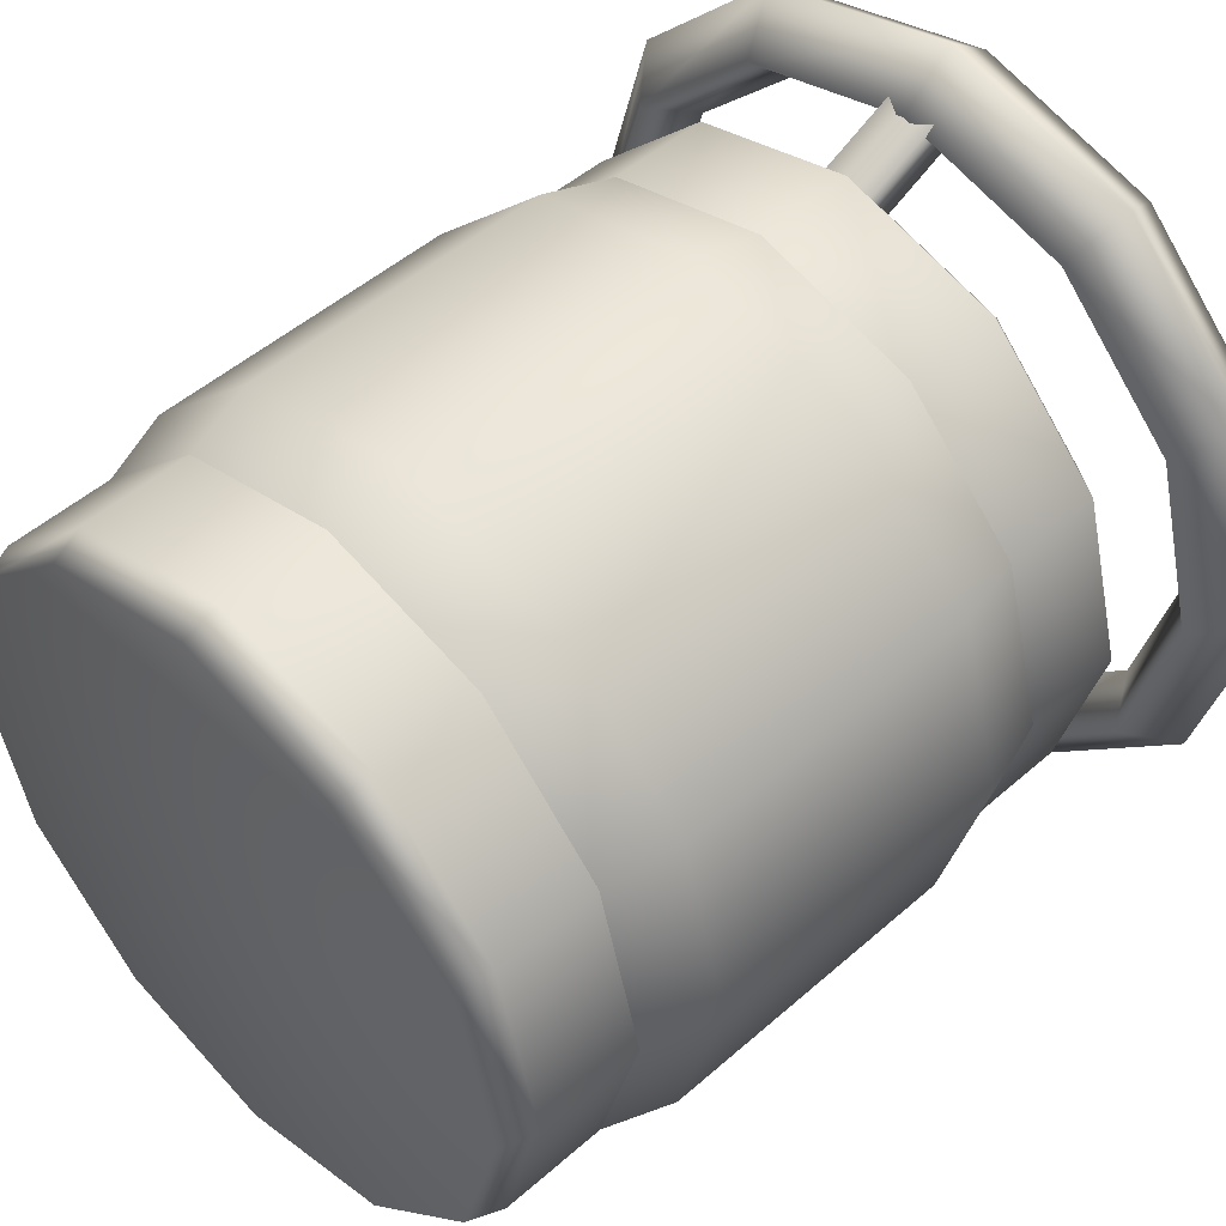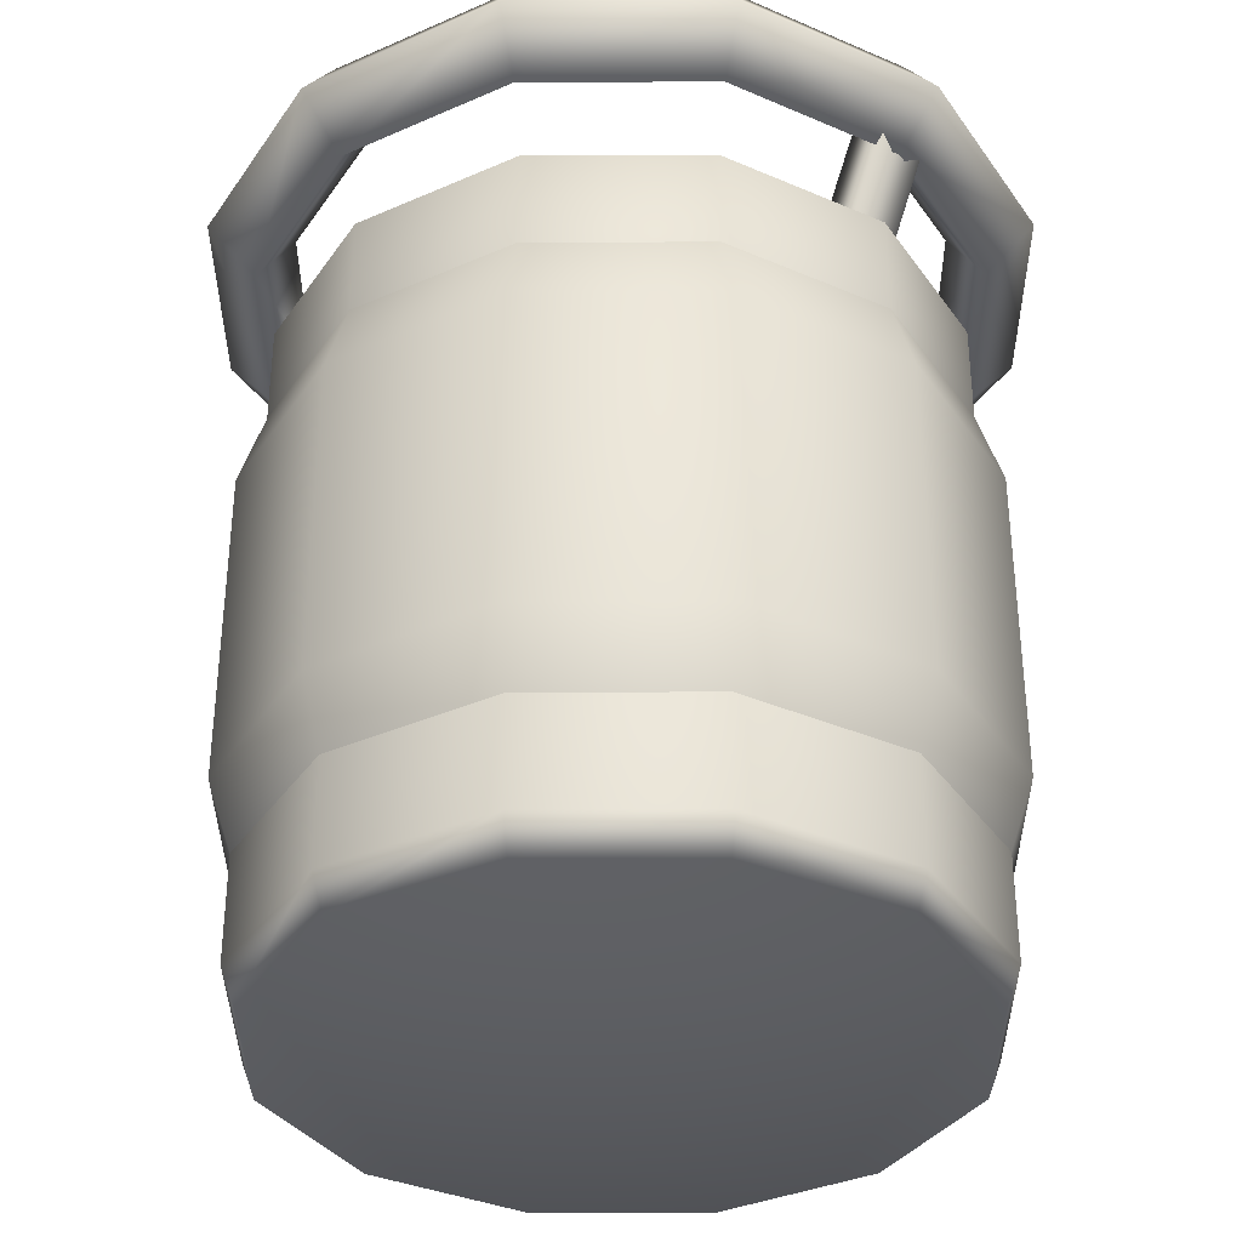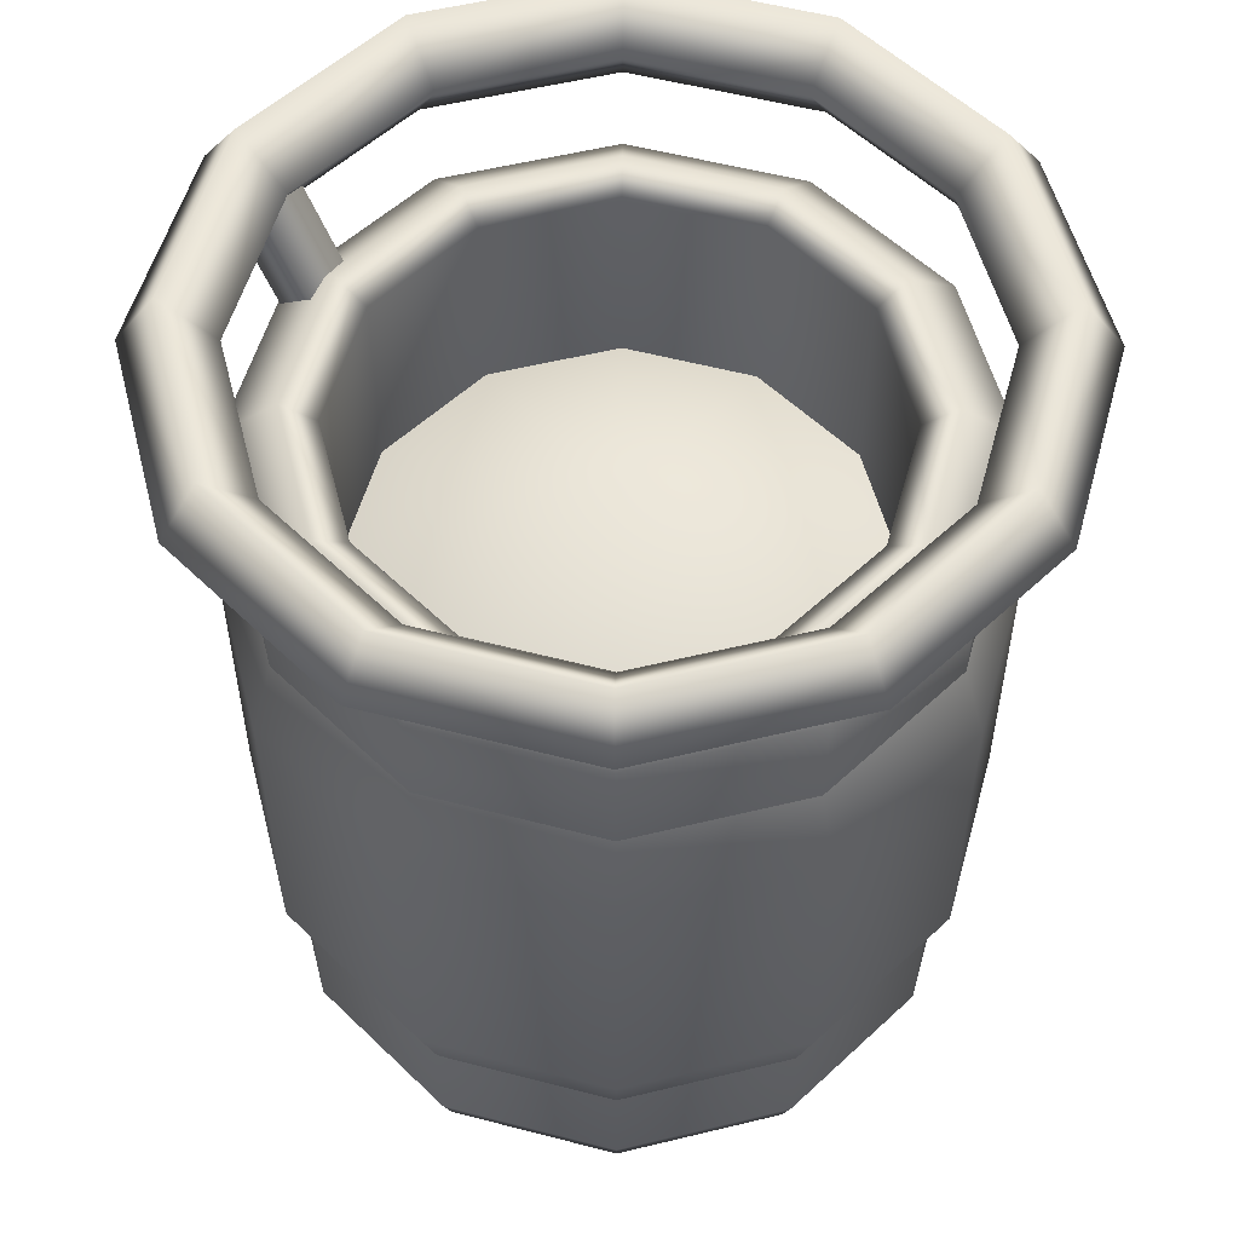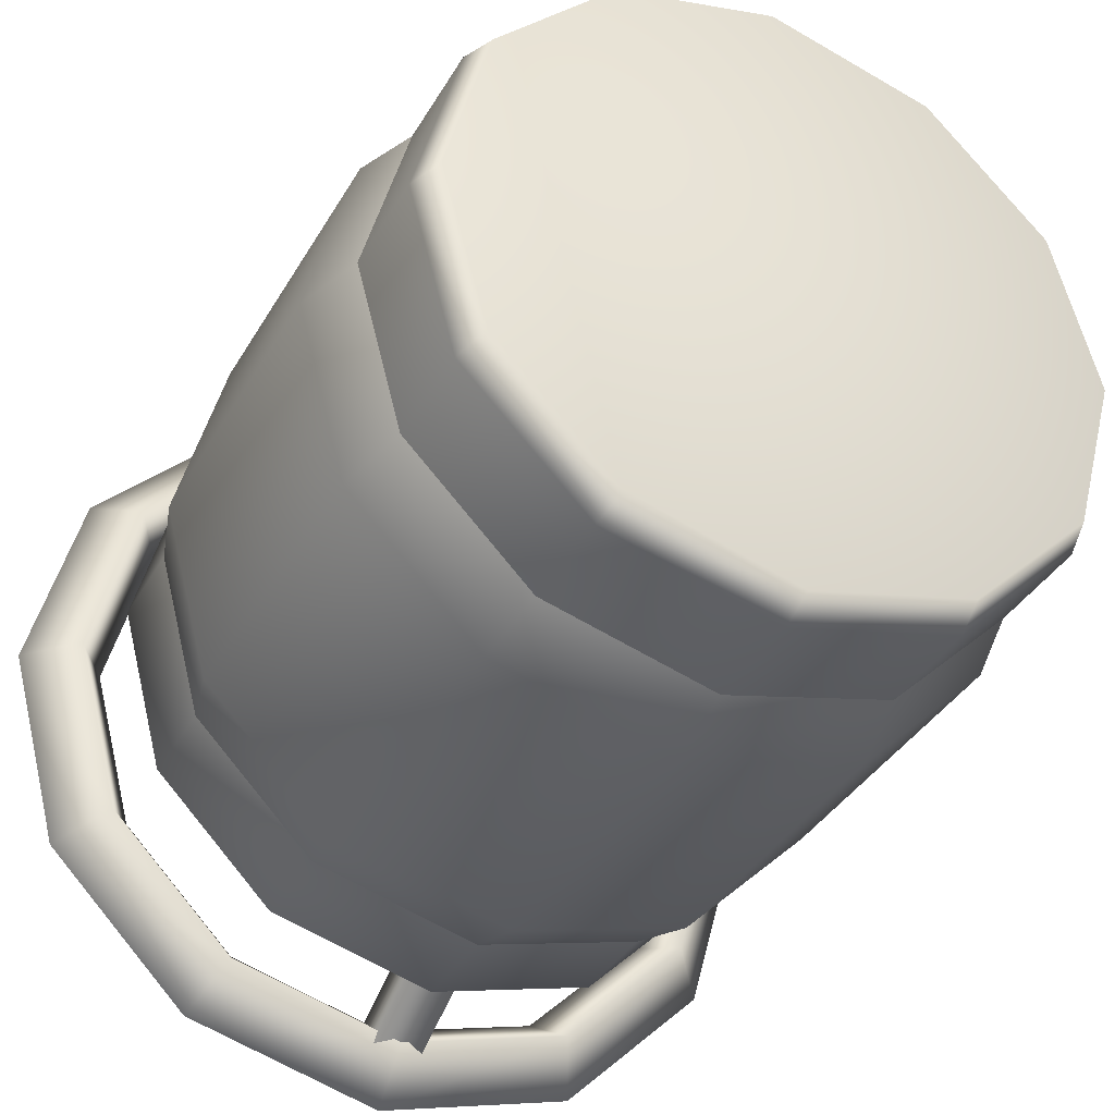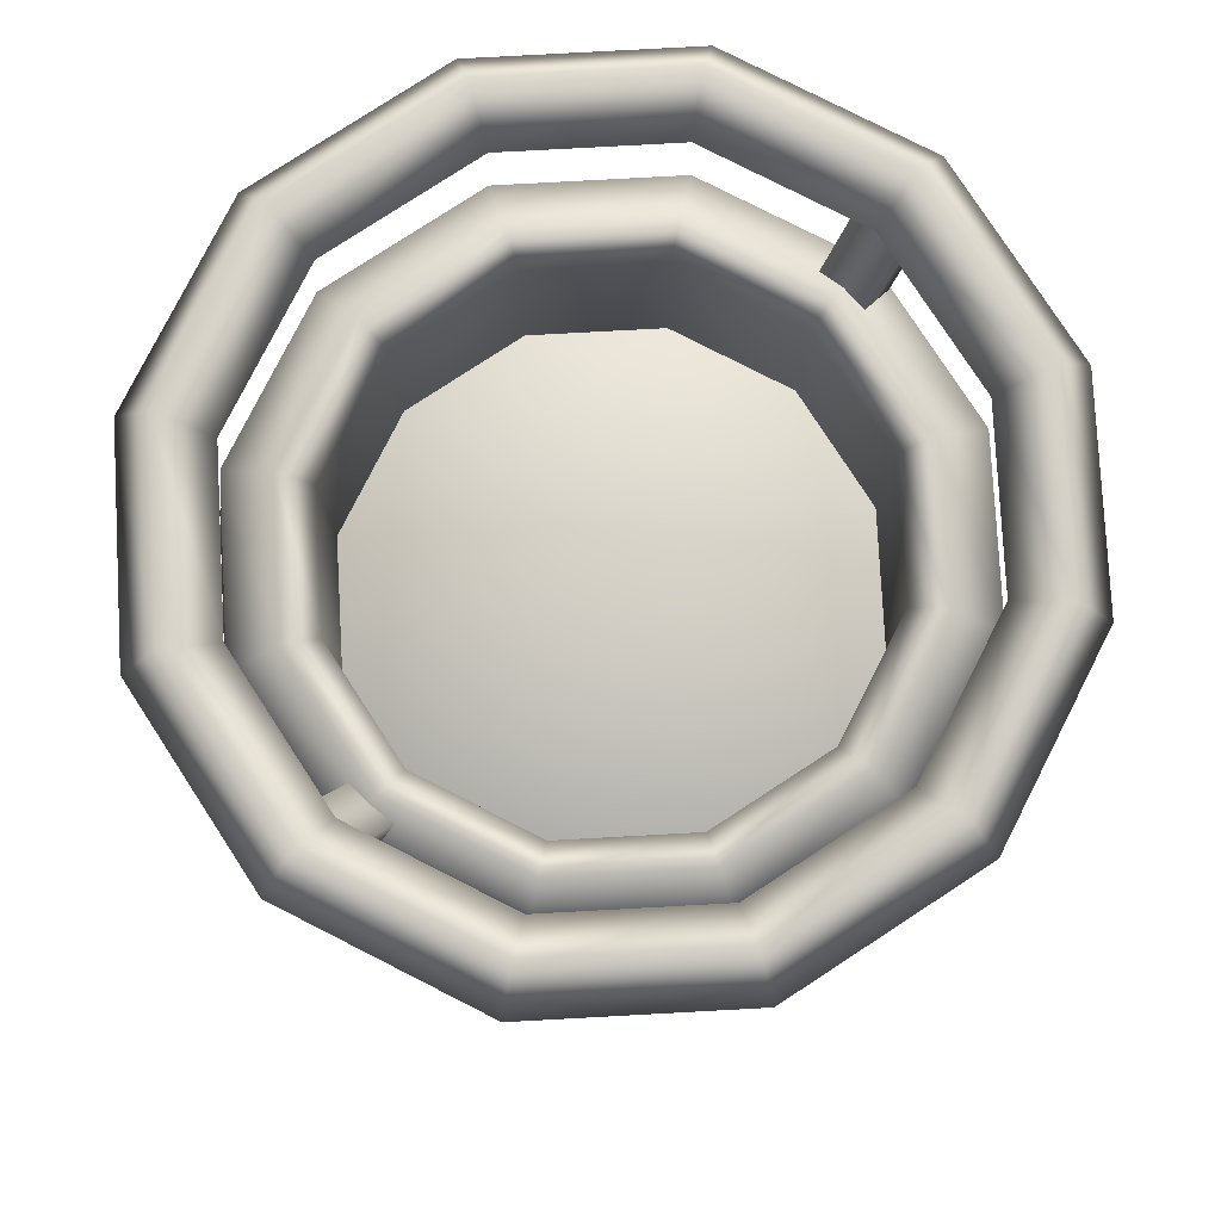
<metadata>
{"format":"obj","ext":"obj","renderer":"f3d","projection":"perspective","resolution":1024,"background":"white","views":[{"elev":49.3,"azim":-134.2,"up":"+Y"},{"elev":-35.4,"azim":135.2,"up":"+Z"},{"elev":54.8,"azim":-59.5,"up":"+Z"},{"elev":-36.5,"azim":153.5,"up":"+Y"},{"elev":79.1,"azim":41.9,"up":"+Z"}]}
</metadata>
<code>
g mesh_stageLight_body
v -0.02462 0.2784 0.343
v -0.02462 0.3197 0.4315
v 0.02462 0.3197 0.4315
v -0.02462 0.3563 0.4145
v 0.02462 0.2784 0.343
v -0.02462 0.315 0.3259
v 0.02462 0.315 0.3259
v 0.02462 0.3563 0.4145
v 0.02462 -0.2784 0.343
v 0.02462 -0.3197 0.4315
v -0.02462 -0.3197 0.4315
v 0.02462 -0.3563 0.4145
v -0.02462 -0.2784 0.343
v 0.02462 -0.315 0.3259
v -0.02462 -0.315 0.3259
v -0.02462 -0.3563 0.4145
v 0.211 0.1218 0.1466
v -0 -3.576e-08 0.2592
v 0.1218 0.211 0.1466
v 0.2437 -3.576e-08 0.1466
v -4.558e-09 0.2437 0.1466
v 0.211 -0.1218 0.1466
v -0.1218 0.211 0.1466
v 0.1218 -0.211 0.1466
v -0.211 0.1218 0.1466
v -4.558e-09 -0.2437 0.1466
v -0.2437 -3.576e-08 0.1466
v -0.1218 -0.211 0.1466
v -0.211 -0.1218 0.1466
v 0.2384 0.1377 0.3621
v 0.211 0.1218 0.3405
v 0.1218 0.211 0.3405
v 0.1377 0.2384 0.3621
v -4.558e-09 0.2437 0.3405
v 0.2753 -3.576e-08 0.3621
v 0.2437 -3.576e-08 0.3405
v -5.149e-09 0.2753 0.3621
v -0.1218 0.211 0.3405
v 0.2384 -0.1377 0.3621
v 0.211 -0.1218 0.3405
v -0.1377 0.2384 0.3621
v -0.211 0.1218 0.3405
v 0.1377 -0.2384 0.3621
v 0.1218 -0.211 0.3405
v -0.2384 0.1377 0.3621
v -0.2437 -3.576e-08 0.3405
v -5.149e-09 -0.2753 0.3621
v -4.558e-09 -0.2437 0.3405
v -0.2753 -3.576e-08 0.3621
v -0.211 -0.1218 0.3405
v -0.1377 -0.2384 0.3621
v -0.1218 -0.211 0.3405
v -0.2384 -0.1377 0.3621
v 0.1626 -0.2817 0.3252
v -0 -0.3252 0.3252
v -0.1626 -0.2817 0.3252
v -0.2817 -0.1626 0.3252
v -0.3252 -3.576e-08 0.3252
v -0.2817 0.1626 0.3252
v 0.2817 -0.1626 0.3252
v -0.1626 0.2817 0.3252
v 0.3252 -3.576e-08 0.3252
v -0 0.3252 0.3252
v 0.2817 0.1626 0.3252
v 0.1626 0.2817 0.3252
v -0.2817 0.1626 0.2263
v -0.1626 0.2817 0.2263
v -0.3252 -3.576e-08 0.2263
v -0 0.3252 0.2263
v 0.1626 0.2817 0.2263
v -0.2817 -0.1626 0.2263
v 0.2817 0.1626 0.2263
v 0.3252 -3.576e-08 0.2263
v -0.1626 -0.2817 0.2263
v 0.2817 -0.1626 0.2263
v -0 -0.3252 0.2263
v 0.1626 -0.2817 0.2263
v 0.2817 0.1626 -0.2231
v 0.3013 0.1739 -0.1559
v 0.1739 0.3013 -0.1559
v 0.1626 0.2817 -0.2231
v 0.3252 -3.576e-08 -0.2231
v -0 0.3479 -0.1559
v -0 0.3252 -0.2231
v 0.3479 -3.576e-08 -0.1559
v 0.2817 -0.1626 -0.2231
v -0.1739 0.3013 -0.1559
v -0.1626 0.2817 -0.2231
v 0.3013 -0.1739 -0.1559
v 0.1626 -0.2817 -0.2231
v -0.3013 0.1739 -0.1559
v -0.2817 0.1626 -0.2231
v 0.1739 -0.3013 -0.1559
v -0 -0.3252 -0.2231
v -0.3479 -3.576e-08 -0.1559
v -0.3252 -3.576e-08 -0.2231
v -0 -0.3479 -0.1559
v -0.1626 -0.2817 -0.2231
v -0.3013 -0.1739 -0.1559
v -0.2817 -0.1626 -0.2231
v -0.1739 -0.3013 -0.1559
v -0.3013 0.1739 -4.191e-09
v -0.3479 -3.576e-08 -4.191e-09
v -0.3013 -0.1739 -4.191e-09
v -0.1739 -0.3013 -4.191e-09
v -0 -0.3479 -4.191e-09
v 0.1739 -0.3013 -4.191e-09
v -0.1739 0.3013 -4.191e-09
v 0.3013 -0.1739 -4.191e-09
v -0 0.3479 -4.191e-09
v 0.3479 -3.576e-08 -4.191e-09
v 0.1739 0.3013 -4.191e-09
v 0.3013 0.1739 -4.191e-09
v 0.1739 -0.3013 0.1523
v 0.3013 -0.1739 0.1523
v 0.3479 -3.576e-08 0.1523
v 0.3013 0.1739 0.1523
v 0.1739 0.3013 0.1523
v -0 0.3479 0.1523
v -0 -0.3479 0.1523
v -0.1739 0.3013 0.1523
v -0.1739 -0.3013 0.1523
v -0.3013 0.1739 0.1523
v -0.3013 -0.1739 0.1523
v -0.3479 -3.576e-08 0.1523
v -0 0.3252 0.2263
v 0.1626 0.2817 0.2263
v -0.1626 0.2817 0.2263
v -0.2817 0.1626 0.2263
v 0.2817 0.1626 0.2263
v -0.3252 -3.576e-08 0.2263
v -0.2817 -0.1626 0.2263
v 0.3252 -3.576e-08 0.2263
v -0.1626 -0.2817 0.2263
v 0.2817 -0.1626 0.2263
v -0 -0.3252 0.2263
v 0.1626 -0.2817 0.2263
v 0.211 0.1218 0.3405
v 0.211 0.1218 0.1466
v 0.1218 0.211 0.1466
v 0.1218 0.211 0.3405
v 0.2437 -3.576e-08 0.3405
v -4.558e-09 0.2437 0.1466
v 0.2437 -3.576e-08 0.1466
v -4.558e-09 0.2437 0.3405
v 0.211 -0.1218 0.3405
v -0.1218 0.211 0.1466
v 0.211 -0.1218 0.1466
v -0.1218 0.211 0.3405
v 0.1218 -0.211 0.3405
v -0.211 0.1218 0.1466
v 0.1218 -0.211 0.1466
v -0.211 0.1218 0.3405
v -4.558e-09 -0.2437 0.3405
v -0.2437 -3.576e-08 0.1466
v -4.558e-09 -0.2437 0.1466
v -0.2437 -3.576e-08 0.3405
v -0.1218 -0.211 0.3405
v -0.211 -0.1218 0.1466
v -0.1218 -0.211 0.1466
v -0.211 -0.1218 0.3405
v 0.2817 0.1626 -0.3252
v 0.2817 0.1626 -0.2231
v 0.1626 0.2817 -0.2231
v 0.1626 0.2817 -0.3252
v -0 0.3252 -0.2231
v 0.3252 -3.576e-08 -0.3252
v 0.3252 -3.576e-08 -0.2231
v -0 0.3252 -0.3252
v -0.1626 0.2817 -0.2231
v 0.2817 -0.1626 -0.3252
v 0.2817 -0.1626 -0.2231
v -0.1626 0.2817 -0.3252
v -0.2817 0.1626 -0.2231
v 0.1626 -0.2817 -0.3252
v 0.1626 -0.2817 -0.2231
v -0.2817 0.1626 -0.3252
v -0.3252 -3.576e-08 -0.2231
v -0 -0.3252 -0.3252
v -0 -0.3252 -0.2231
v -0.3252 -3.576e-08 -0.3252
v -0.2817 -0.1626 -0.2231
v -0.1626 -0.2817 -0.3252
v -0.1626 -0.2817 -0.2231
v -0.2817 -0.1626 -0.3252
v 0.1562 -0.2706 -0.3601
v -0 -0.3124 -0.3601
v -0.1562 -0.2706 -0.3601
v -0.2706 -0.1562 -0.3601
v -0 -3.576e-08 -0.3601
v 0.2706 -0.1562 -0.3601
v -0.3124 -3.576e-08 -0.3601
v -0.2706 0.1562 -0.3601
v 0.3124 -3.576e-08 -0.3601
v -0.1562 0.2706 -0.3601
v 0.2706 0.1562 -0.3601
v -0 0.3124 -0.3601
v 0.1562 0.2706 -0.3601
v 0.1562 0.2706 0.4402
v 0.311 0.1796 0.4899
v 0.2706 0.1562 0.4402
v 0.1796 0.311 0.4899
v 0.3591 -3.576e-08 0.4899
v 0.3421 0.1975 0.4402
v 0.395 -3.576e-08 0.4402
v -0 0.3124 0.4402
v 0.1736 0.3006 0.3904
v -0 0.3471 0.3904
v 0.3124 -3.576e-08 0.4402
v 0.3006 0.1736 0.3904
v 0.1975 0.3421 0.4402
v 0.3471 -3.576e-08 0.3904
v -0 0.3591 0.4899
v -0 0.395 0.4402
v 0.311 -0.1796 0.4899
v 0.3421 -0.1975 0.4402
v 0.3006 -0.1736 0.3904
v 0.2706 -0.1562 0.4402
v -0.1562 0.2706 0.4402
v -0.1736 0.3006 0.3904
v -0.1796 0.311 0.4899
v -0.1975 0.3421 0.4402
v 0.1975 -0.3421 0.4402
v 0.1796 -0.311 0.4899
v 0.1736 -0.3006 0.3904
v 0.1562 -0.2706 0.4402
v -0.2706 0.1562 0.4402
v -0.3006 0.1736 0.3904
v -0.311 0.1796 0.4899
v -0.3421 0.1975 0.4402
v -0 -0.395 0.4402
v -0 -0.3591 0.4899
v -0 -0.3471 0.3904
v -0 -0.3124 0.4402
v -0.3124 -3.576e-08 0.4402
v -0.3471 -3.576e-08 0.3904
v -0.3591 -3.576e-08 0.4899
v -0.395 -3.576e-08 0.4402
v -0.1975 -0.3421 0.4402
v -0.1796 -0.311 0.4899
v -0.1736 -0.3006 0.3904
v -0.1562 -0.2706 0.4402
v -0.2706 -0.1562 0.4402
v -0.3006 -0.1736 0.3904
v -0.311 -0.1796 0.4899
v -0.3421 -0.1975 0.4402
g mesh_stageLight_body_0
f 3 2 1
f 2 4 1
f 5 3 1
f 4 6 1
f 5 7 3
f 7 6 4
f 7 8 3
f 8 7 4
f 11 10 9
f 10 12 9
f 13 11 9
f 12 14 9
f 13 15 11
f 15 14 12
f 15 16 11
f 16 15 12
f 19 18 17
f 17 18 20
f 21 18 19
f 20 18 22
f 23 18 21
f 22 18 24
f 25 18 23
f 24 18 26
f 27 18 25
f 26 18 28
f 29 18 27
f 28 18 29
f 32 31 30
f 33 32 30
f 34 32 33
f 30 31 35
f 31 36 35
f 37 34 33
f 38 34 37
f 35 36 39
f 36 40 39
f 41 38 37
f 42 38 41
f 39 40 43
f 40 44 43
f 45 42 41
f 46 42 45
f 43 44 47
f 44 48 47
f 49 46 45
f 50 46 49
f 47 48 51
f 48 52 51
f 52 50 53
f 53 50 49
f 51 52 53
f 39 43 54
f 43 47 55
f 54 43 55
f 47 51 56
f 55 47 56
f 51 53 57
f 56 51 57
f 53 49 58
f 57 53 58
f 49 45 59
f 58 49 59
f 60 39 54
f 35 39 60
f 59 45 61
f 45 41 61
f 62 35 60
f 30 35 62
f 61 41 63
f 41 37 63
f 64 30 62
f 33 30 64
f 37 33 65
f 63 37 65
f 65 33 64
f 58 59 66
f 66 59 67
f 59 61 67
f 68 58 66
f 67 61 69
f 61 63 69
f 57 58 68
f 69 63 70
f 63 65 70
f 71 57 68
f 70 65 72
f 65 64 72
f 56 57 71
f 72 64 73
f 74 56 71
f 64 62 73
f 55 56 74
f 73 62 75
f 76 55 74
f 62 60 75
f 54 55 76
f 75 60 77
f 77 54 76
f 60 54 77
f 80 79 78
f 81 80 78
f 78 79 82
f 83 80 81
f 84 83 81
f 79 85 82
f 82 85 86
f 87 83 84
f 88 87 84
f 85 89 86
f 86 89 90
f 91 87 88
f 92 91 88
f 89 93 90
f 90 93 94
f 95 91 92
f 96 95 92
f 93 97 94
f 94 97 98
f 99 95 96
f 100 99 96
f 98 101 100
f 97 101 98
f 101 99 100
f 91 102 87
f 95 103 91
f 103 102 91
f 99 104 95
f 104 103 95
f 101 105 99
f 105 104 99
f 97 106 101
f 106 105 101
f 93 107 97
f 107 106 97
f 102 108 87
f 87 108 83
f 109 107 93
f 89 109 93
f 108 110 83
f 83 110 80
f 111 109 89
f 85 111 89
f 110 112 80
f 80 112 79
f 79 113 85
f 113 111 85
f 112 113 79
f 107 114 106
f 109 115 107
f 115 114 107
f 111 116 109
f 116 115 109
f 113 117 111
f 117 116 111
f 112 118 113
f 118 117 113
f 110 119 112
f 119 118 112
f 114 120 106
f 106 120 105
f 121 119 110
f 108 121 110
f 120 122 105
f 105 122 104
f 123 121 108
f 102 123 108
f 122 124 104
f 104 124 103
f 103 125 102
f 125 123 102
f 124 125 103
f 119 126 118
f 126 127 118
f 128 126 119
f 121 128 119
f 118 127 117
f 129 128 121
f 123 129 121
f 127 130 117
f 131 129 123
f 125 131 123
f 117 130 116
f 132 131 125
f 124 132 125
f 130 133 116
f 134 132 124
f 116 133 115
f 122 134 124
f 133 135 115
f 136 134 122
f 115 135 114
f 120 136 122
f 135 137 114
f 137 136 120
f 114 137 120
f 140 139 138
f 141 140 138
f 138 139 142
f 143 140 141
f 139 144 142
f 145 143 141
f 142 144 146
f 147 143 145
f 144 148 146
f 149 147 145
f 146 148 150
f 151 147 149
f 148 152 150
f 153 151 149
f 150 152 154
f 155 151 153
f 152 156 154
f 157 155 153
f 154 156 158
f 159 155 157
f 156 160 158
f 161 159 157
f 158 160 161
f 160 159 161
f 164 163 162
f 165 164 162
f 166 164 165
f 162 163 167
f 163 168 167
f 169 166 165
f 170 166 169
f 167 168 171
f 168 172 171
f 173 170 169
f 174 170 173
f 171 172 175
f 172 176 175
f 177 174 173
f 178 174 177
f 175 176 179
f 176 180 179
f 181 178 177
f 182 178 181
f 179 180 183
f 180 184 183
f 184 182 185
f 185 182 181
f 183 184 185
f 171 175 186
f 175 179 187
f 186 175 187
f 179 183 188
f 187 179 188
f 183 185 189
f 188 183 189
f 188 190 187
f 187 190 186
f 189 190 188
f 186 190 191
f 191 171 186
f 192 190 189
f 189 185 192
f 185 181 192
f 167 171 191
f 192 181 193
f 193 190 192
f 181 177 193
f 194 167 191
f 191 190 194
f 162 167 194
f 193 177 195
f 195 190 193
f 177 173 195
f 196 162 194
f 194 190 196
f 165 162 196
f 195 173 197
f 197 190 195
f 173 169 197
f 198 165 196
f 196 190 198
f 198 190 197
f 169 165 198
f 197 169 198
f 201 200 199
f 200 202 199
f 203 200 201
f 200 204 202
f 203 205 200
f 205 204 200
f 199 202 206
f 201 199 207
f 199 206 208
f 207 199 208
f 209 203 201
f 210 201 207
f 209 201 210
f 204 211 202
f 210 207 211
f 204 210 211
f 212 210 204
f 205 212 204
f 212 209 210
f 202 211 213
f 202 213 206
f 211 207 214
f 207 208 214
f 211 214 213
f 215 203 209
f 216 205 203
f 215 216 203
f 217 212 205
f 216 217 205
f 218 209 212
f 218 215 209
f 217 218 212
f 206 213 219
f 208 206 220
f 206 219 220
f 213 214 221
f 213 221 219
f 214 208 222
f 208 220 222
f 214 222 221
f 223 216 215
f 224 215 218
f 224 223 215
f 225 217 216
f 223 225 216
f 226 218 217
f 226 224 218
f 225 226 217
f 219 221 227
f 220 219 228
f 219 227 228
f 221 222 229
f 221 229 227
f 222 220 230
f 220 228 230
f 222 230 229
f 231 223 224
f 232 224 226
f 232 231 224
f 233 225 223
f 231 233 223
f 234 226 225
f 234 232 226
f 233 234 225
f 227 229 235
f 228 227 236
f 227 235 236
f 229 230 237
f 229 237 235
f 230 228 238
f 228 236 238
f 230 238 237
f 239 231 232
f 240 232 234
f 240 239 232
f 241 233 231
f 239 241 231
f 242 234 233
f 242 240 234
f 241 242 233
f 235 237 243
f 243 242 241
f 236 235 244
f 235 243 244
f 244 241 239
f 244 243 241
f 237 245 243
f 243 245 242
f 237 238 245
f 245 240 242
f 236 244 246
f 246 244 239
f 238 236 246
f 246 239 240
f 238 246 245
f 245 246 240

</code>
